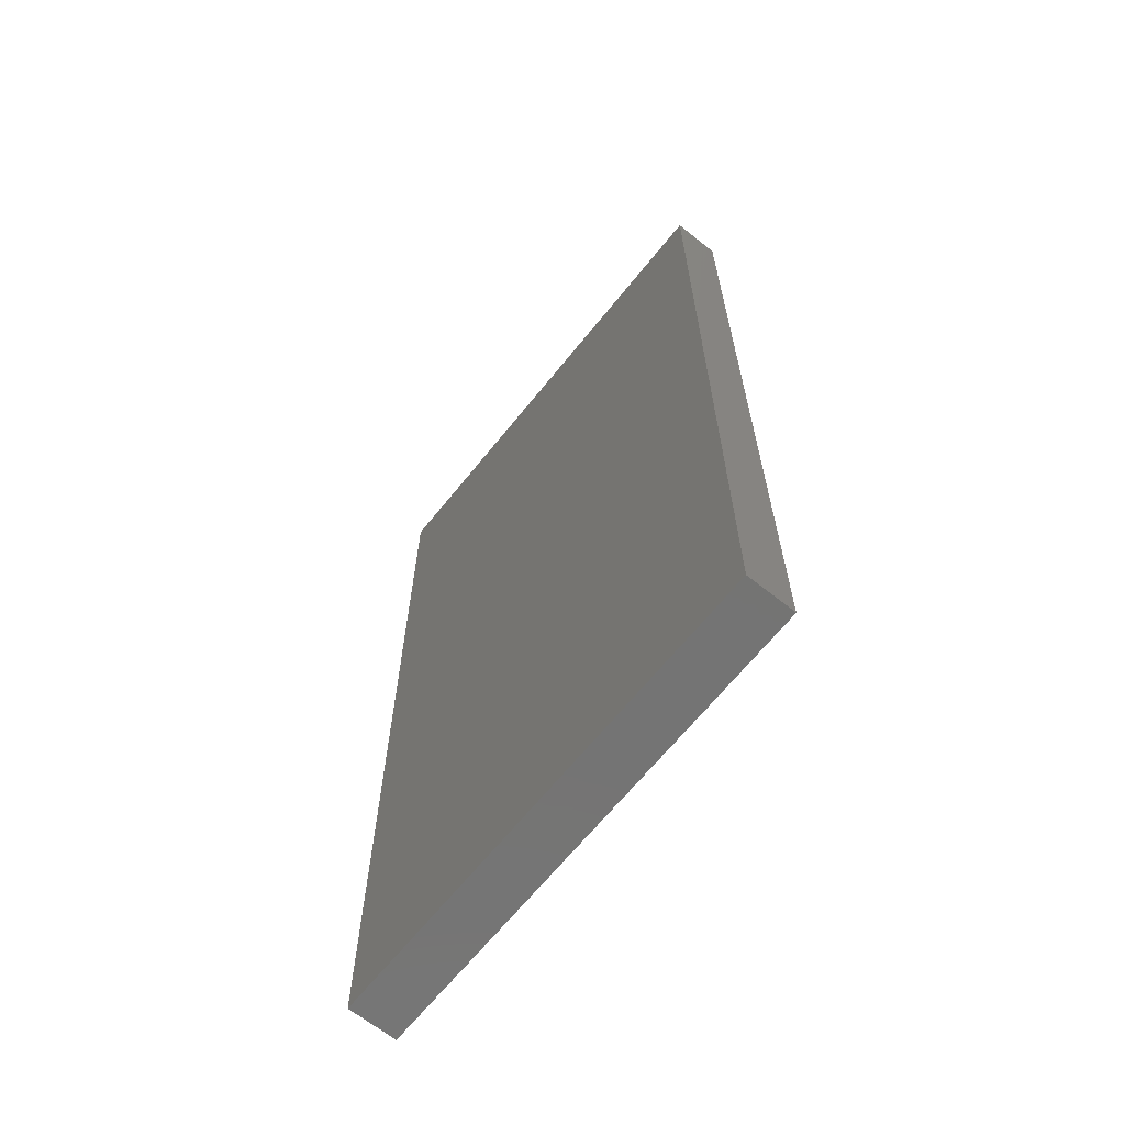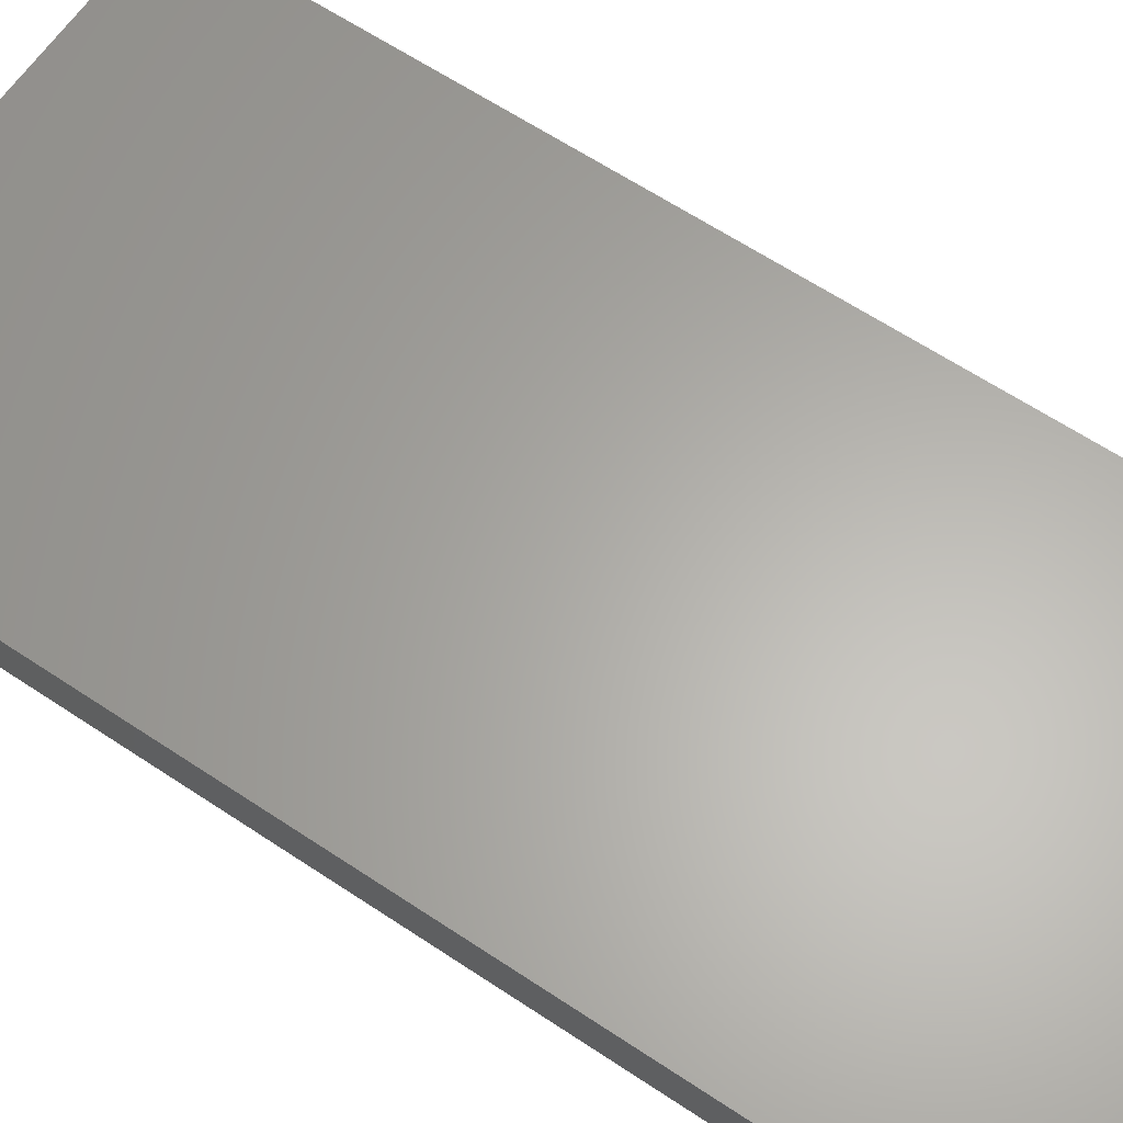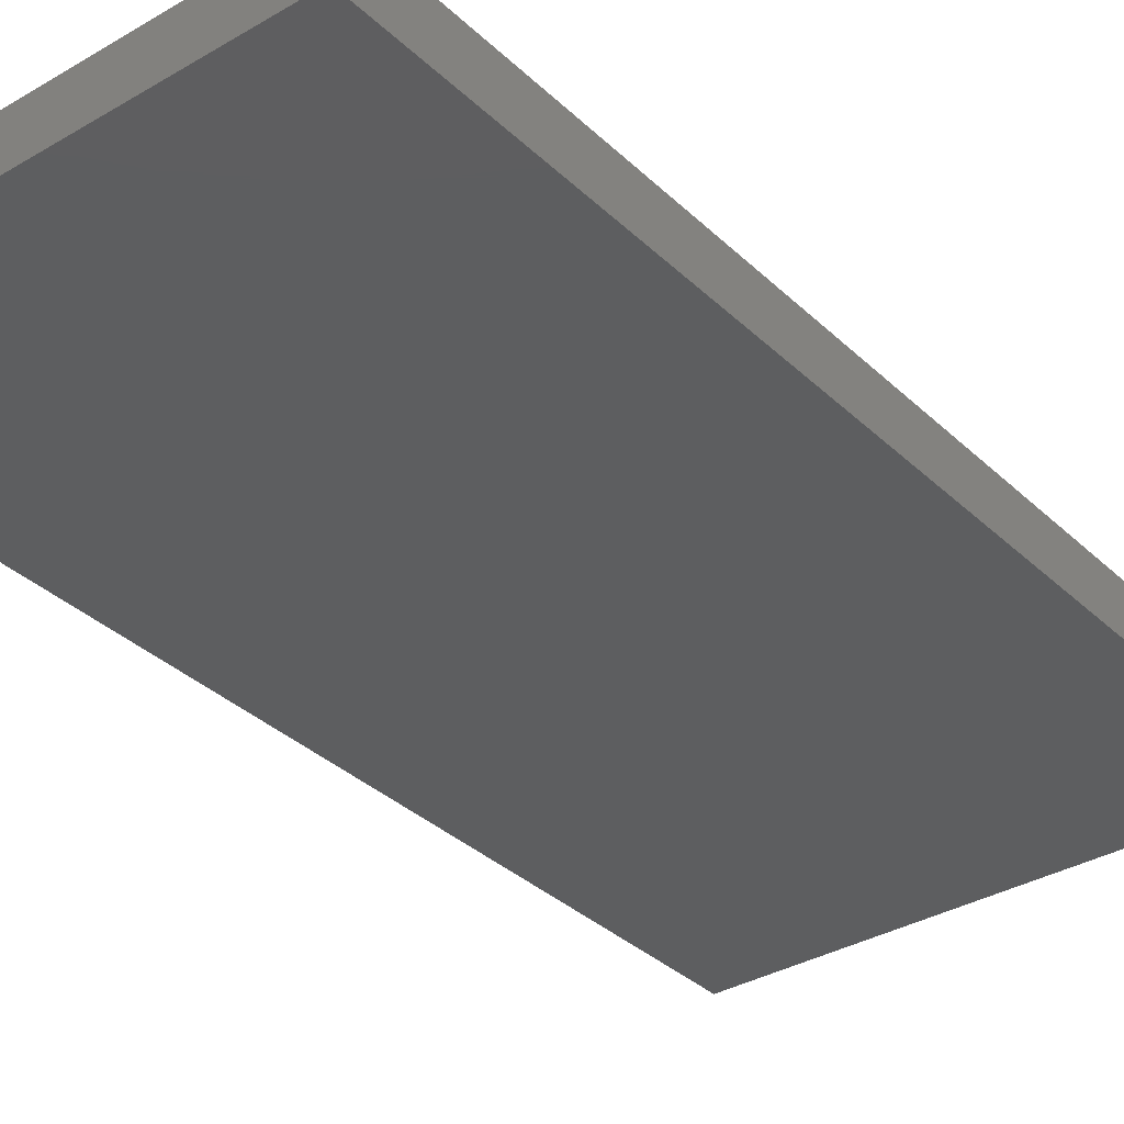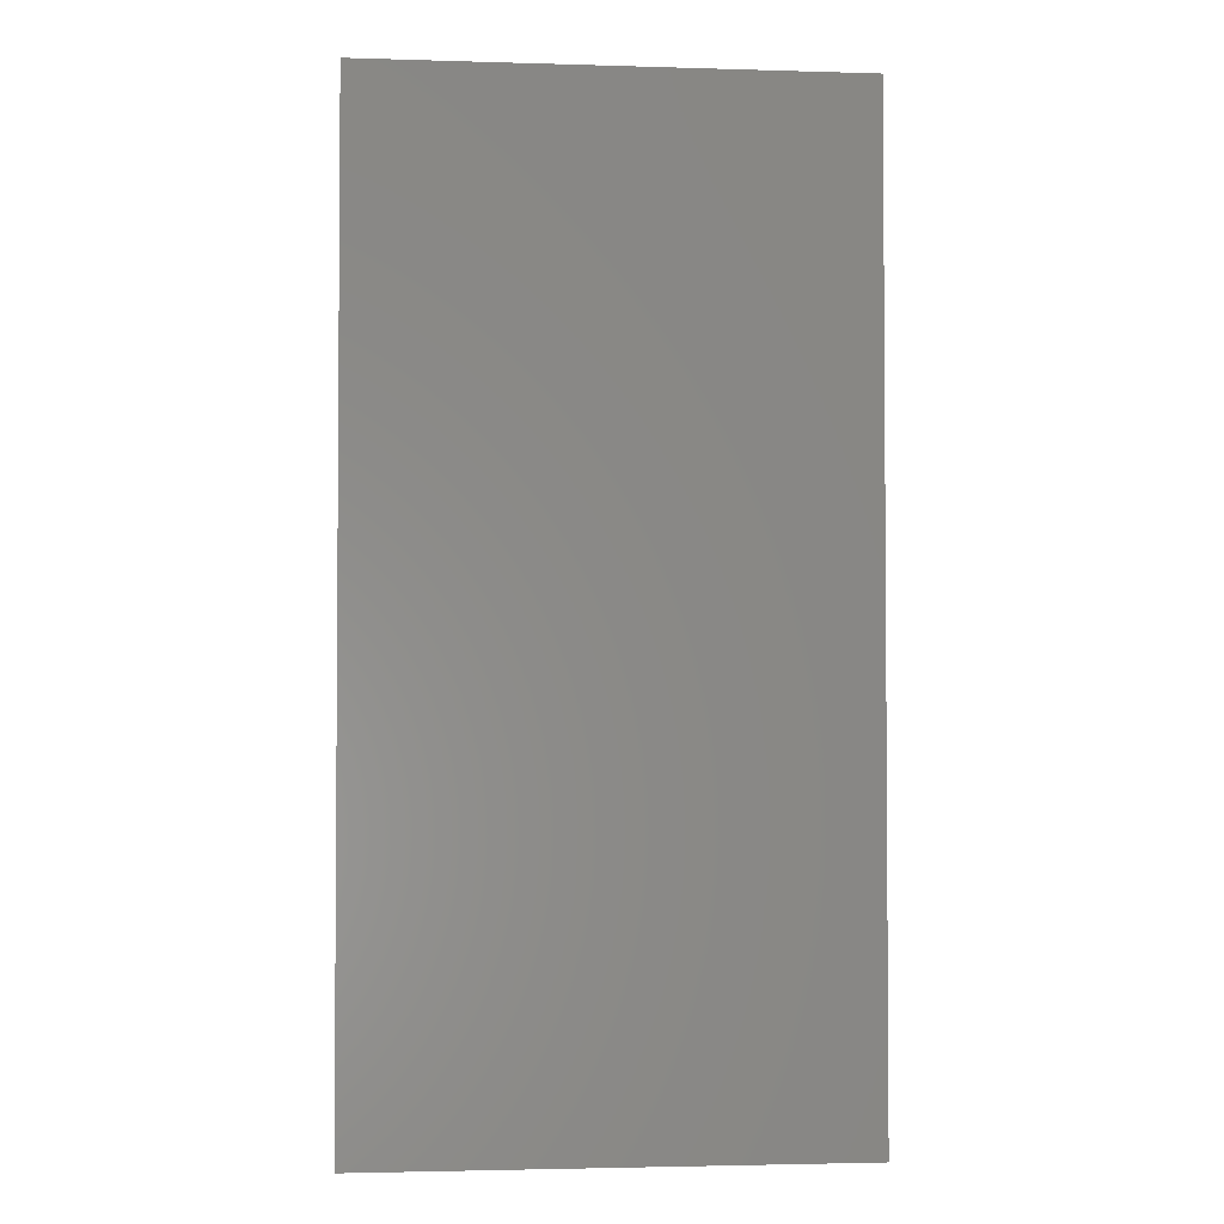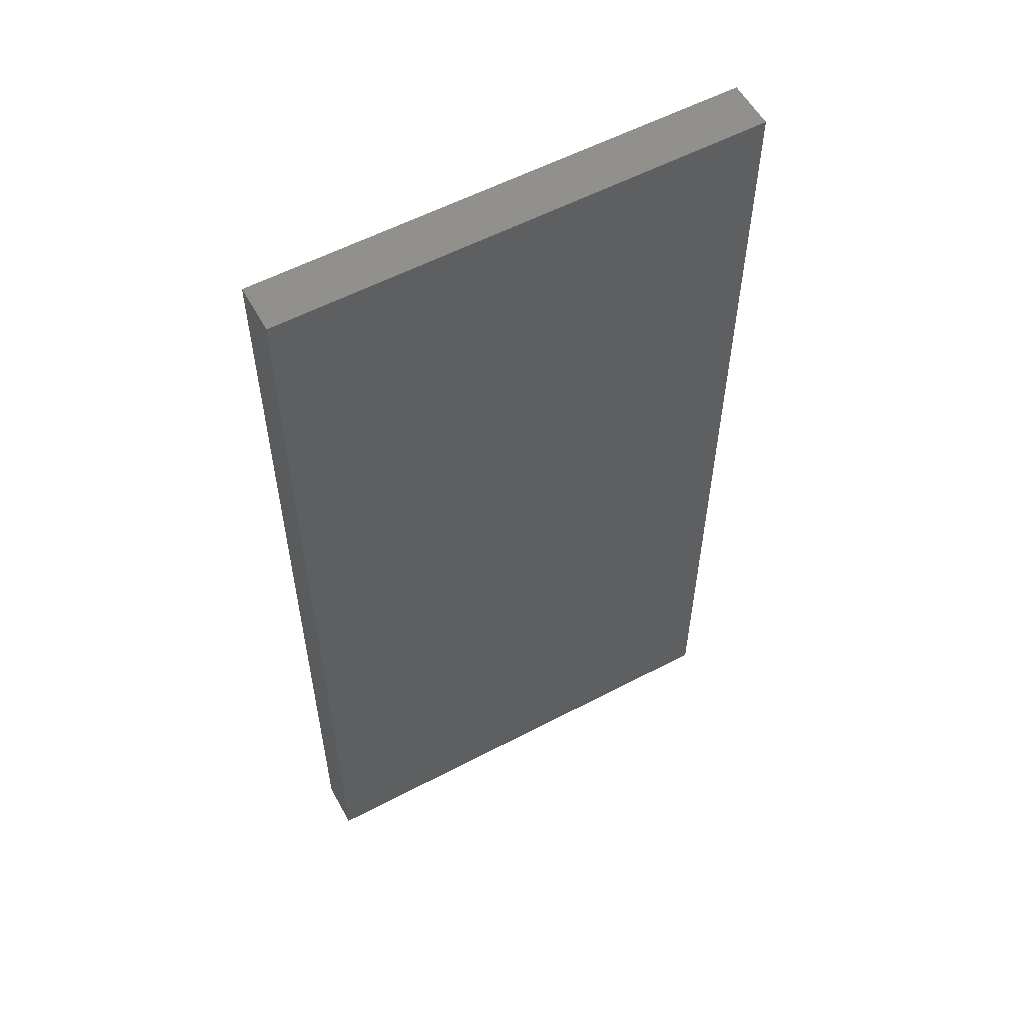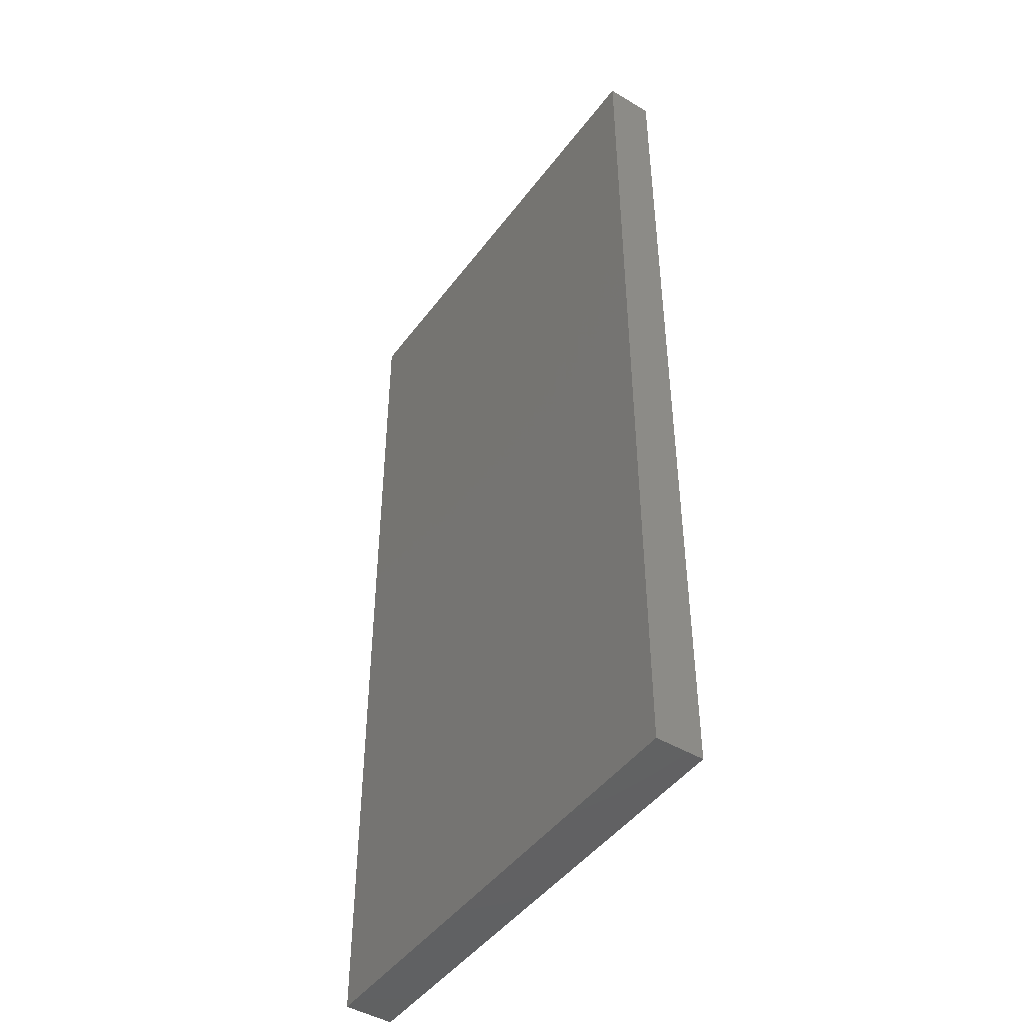
<metadata>
{"format":"stl","ext":"stl","renderer":"f3d","projection":"perspective","resolution":1024,"background":"white","views":[{"elev":-66.2,"azim":51.2,"up":"+Y"},{"elev":63.1,"azim":-56.0,"up":"+Z"},{"elev":-34.3,"azim":-141.5,"up":"+Z"},{"elev":-2.7,"azim":174.0,"up":"+Y"},{"elev":56.9,"azim":151.3,"up":"+Y"},{"elev":-46.0,"azim":-124.4,"up":"+Y"}]}
</metadata>
<code>
# stl→obj: 8 verts, 12 faces
v 0 0 1
v 10 0 1
v 3.553e-15 20 1
v 10 20 1
v 0 0 0
v 3.553e-15 20 0
v 10 0 0
v 10 20 0
f 1 2 3
f 3 2 4
f 5 6 7
f 7 6 8
f 3 6 1
f 1 6 5
f 4 8 3
f 3 8 6
f 2 7 4
f 4 7 8
f 1 5 2
f 2 5 7

</code>
